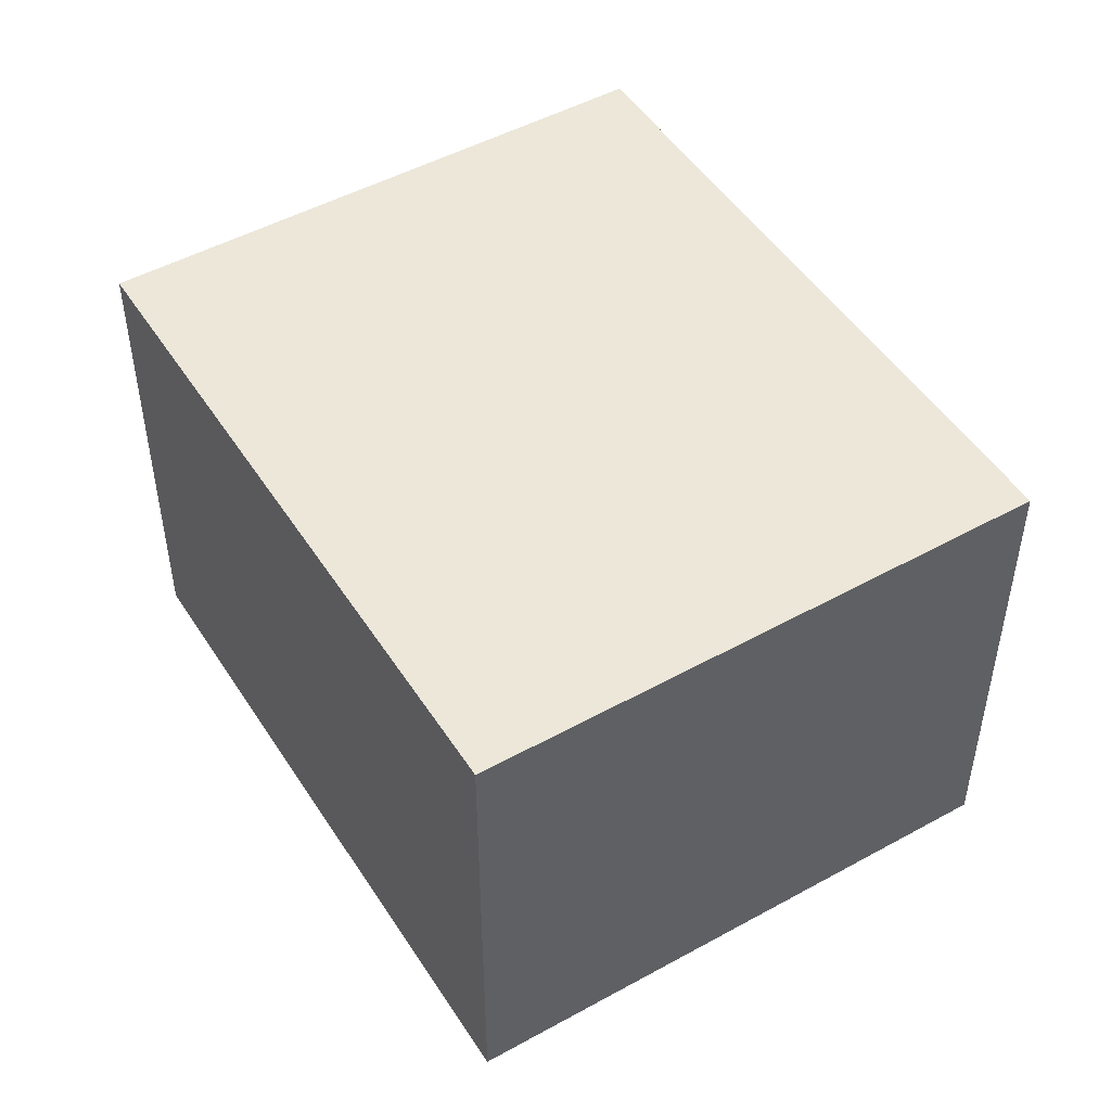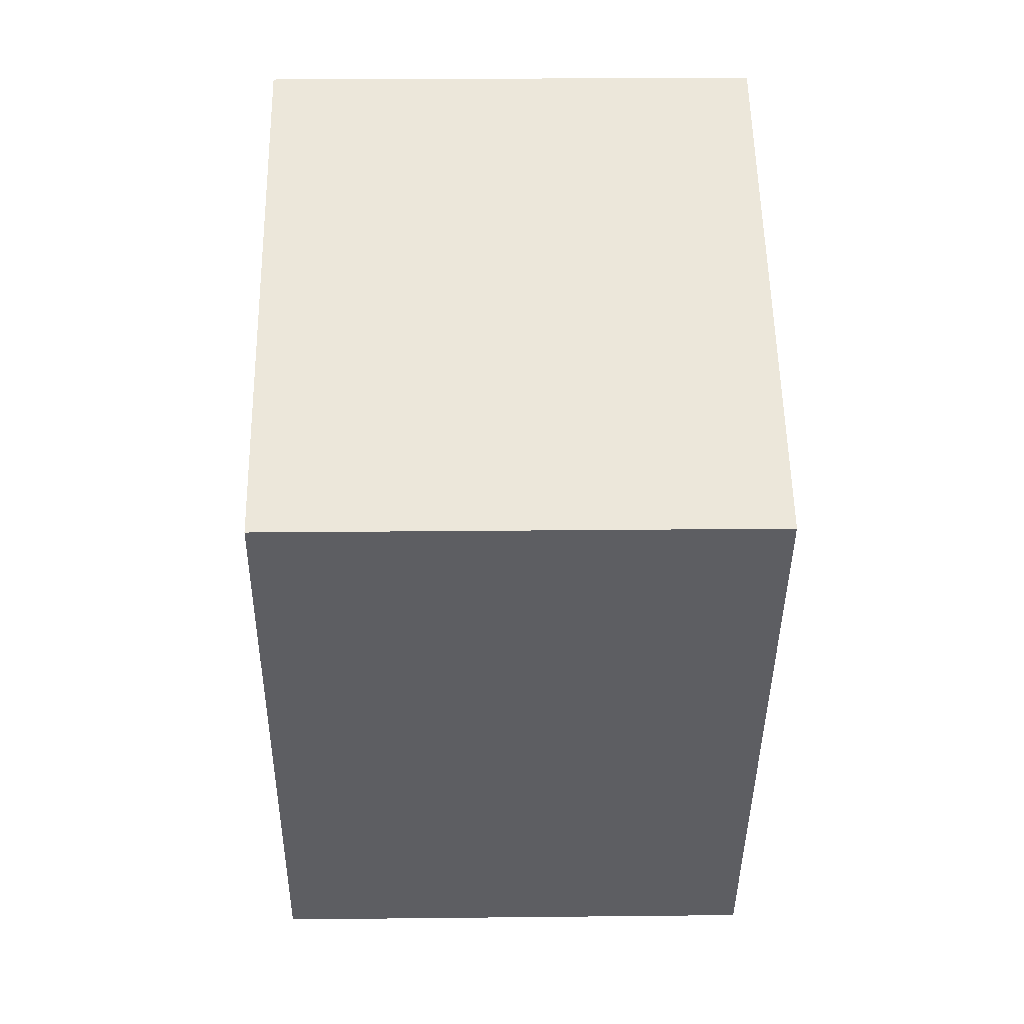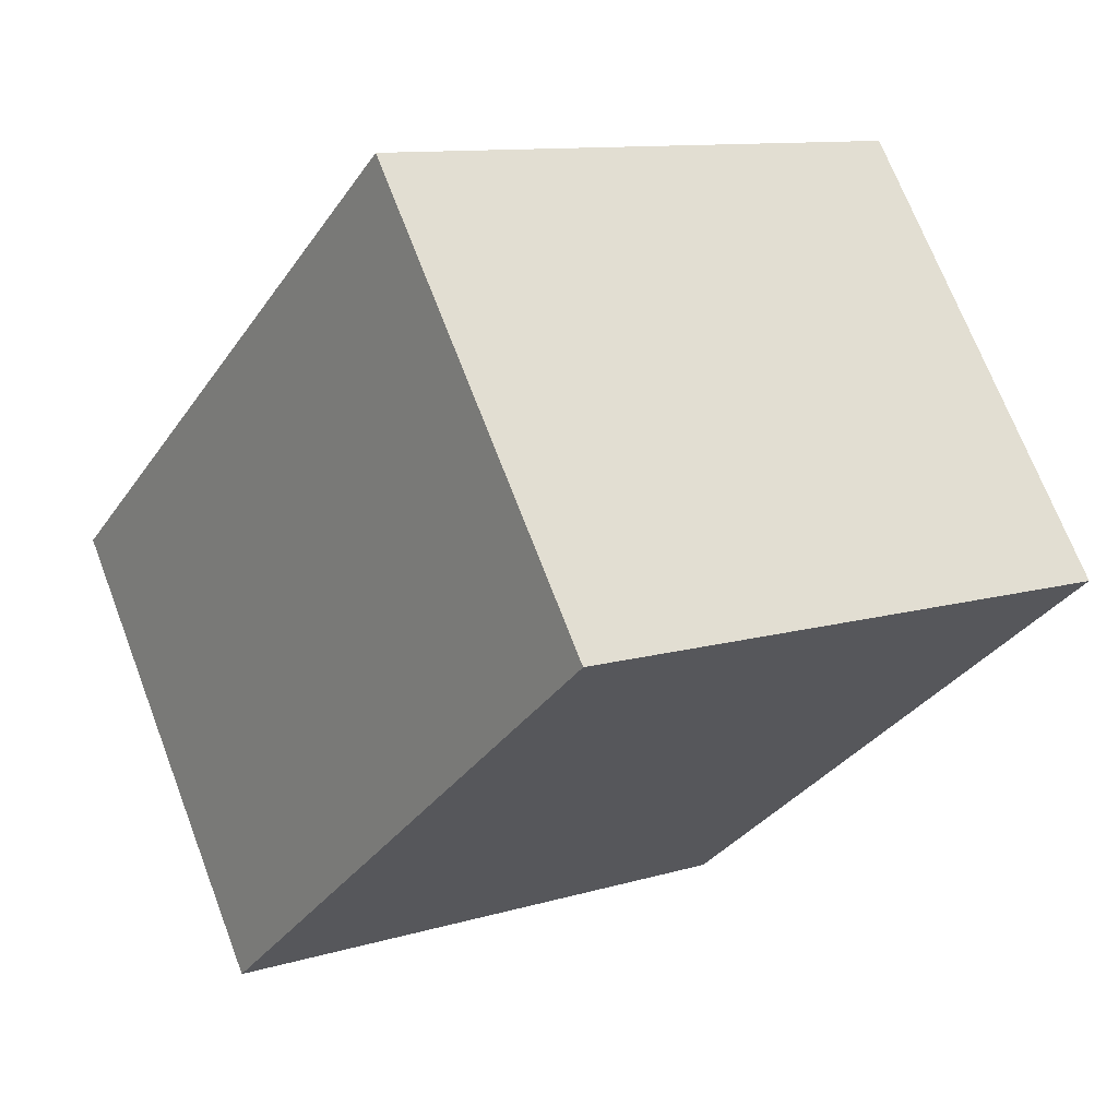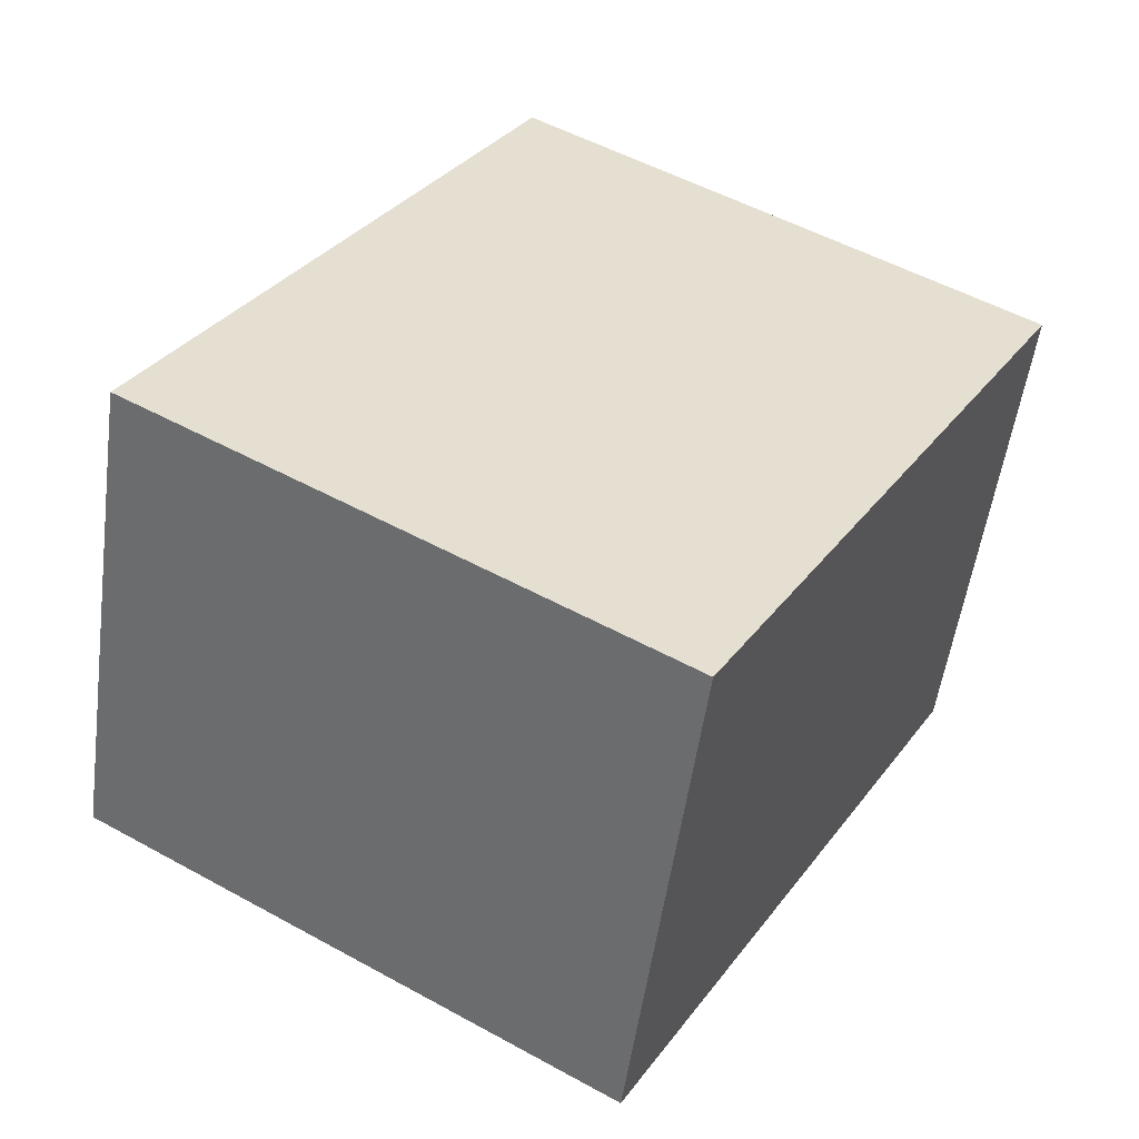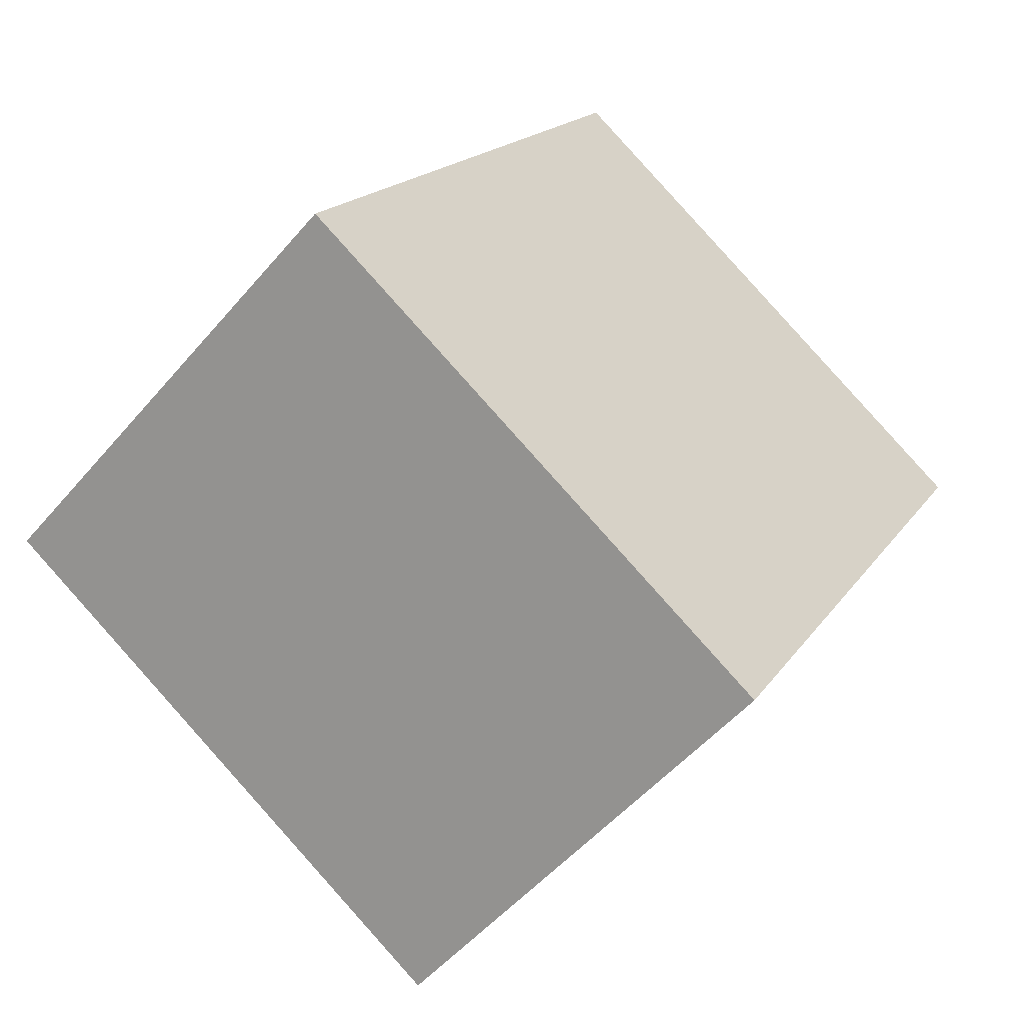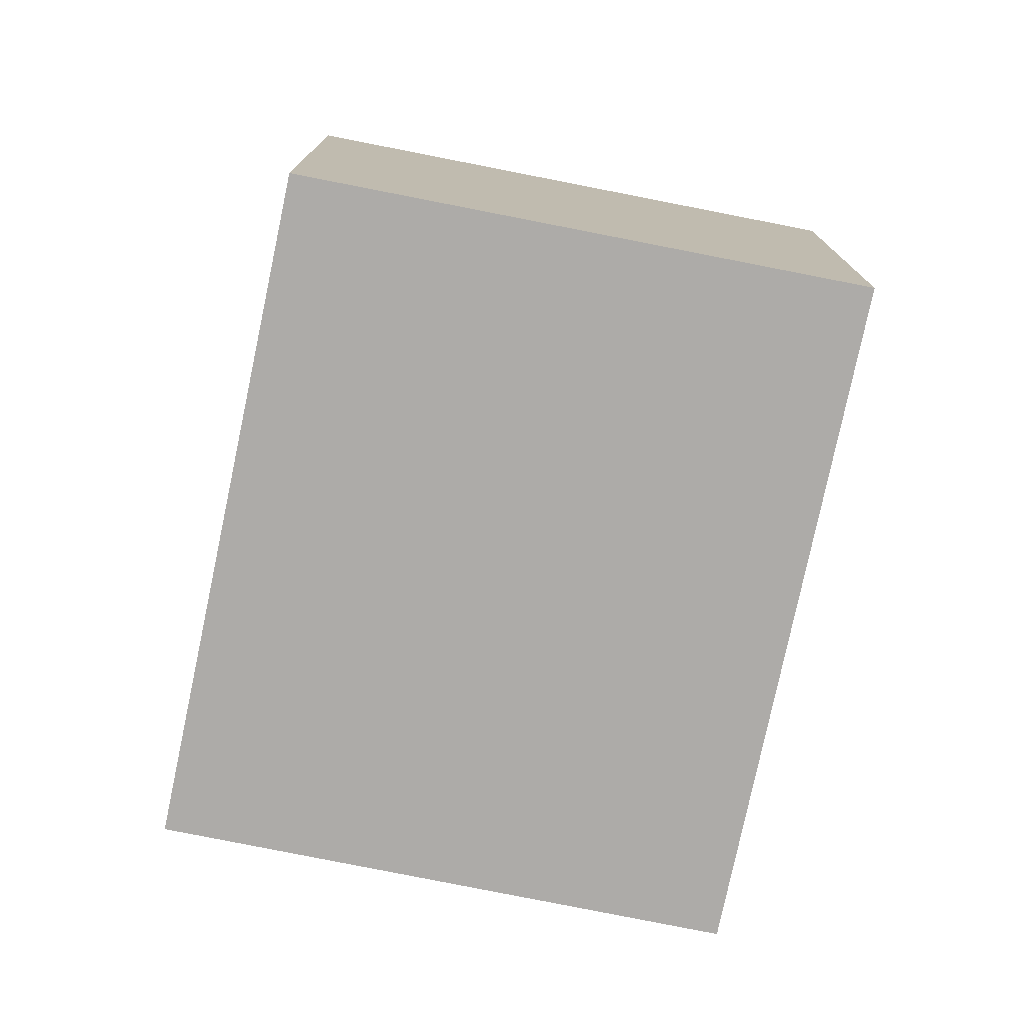
<metadata>
{"format":"obj","ext":"obj","renderer":"f3d","projection":"perspective","resolution":1024,"background":"white","views":[{"elev":49.7,"azim":117.9,"up":"+Y"},{"elev":21.3,"azim":-91.1,"up":"+Z"},{"elev":70.1,"azim":159.1,"up":"+Z"},{"elev":-53.4,"azim":172.2,"up":"+Z"},{"elev":-52.1,"azim":140.9,"up":"+Z"},{"elev":-76.5,"azim":-42.2,"up":"+Y"}]}
</metadata>
<code>
v  0 8.887 5.442e-16
v  15.58 8.887 -5.455
v  6.348 8.887 -10.93
v  9.115 8.887 5.501
v  6.348 6.695e-16 -10.93
v  0 0 0
v  9.115 -3.368e-16 5.501
v  15.58 3.34e-16 -5.455
g defaultobject
f 1 2 3
f 2 1 4
f 5 1 3
f 1 5 6
f 6 4 1
f 4 6 7
f 7 2 4
f 2 7 8
f 8 3 2
f 3 8 5
f 8 6 5
f 6 8 7

</code>
